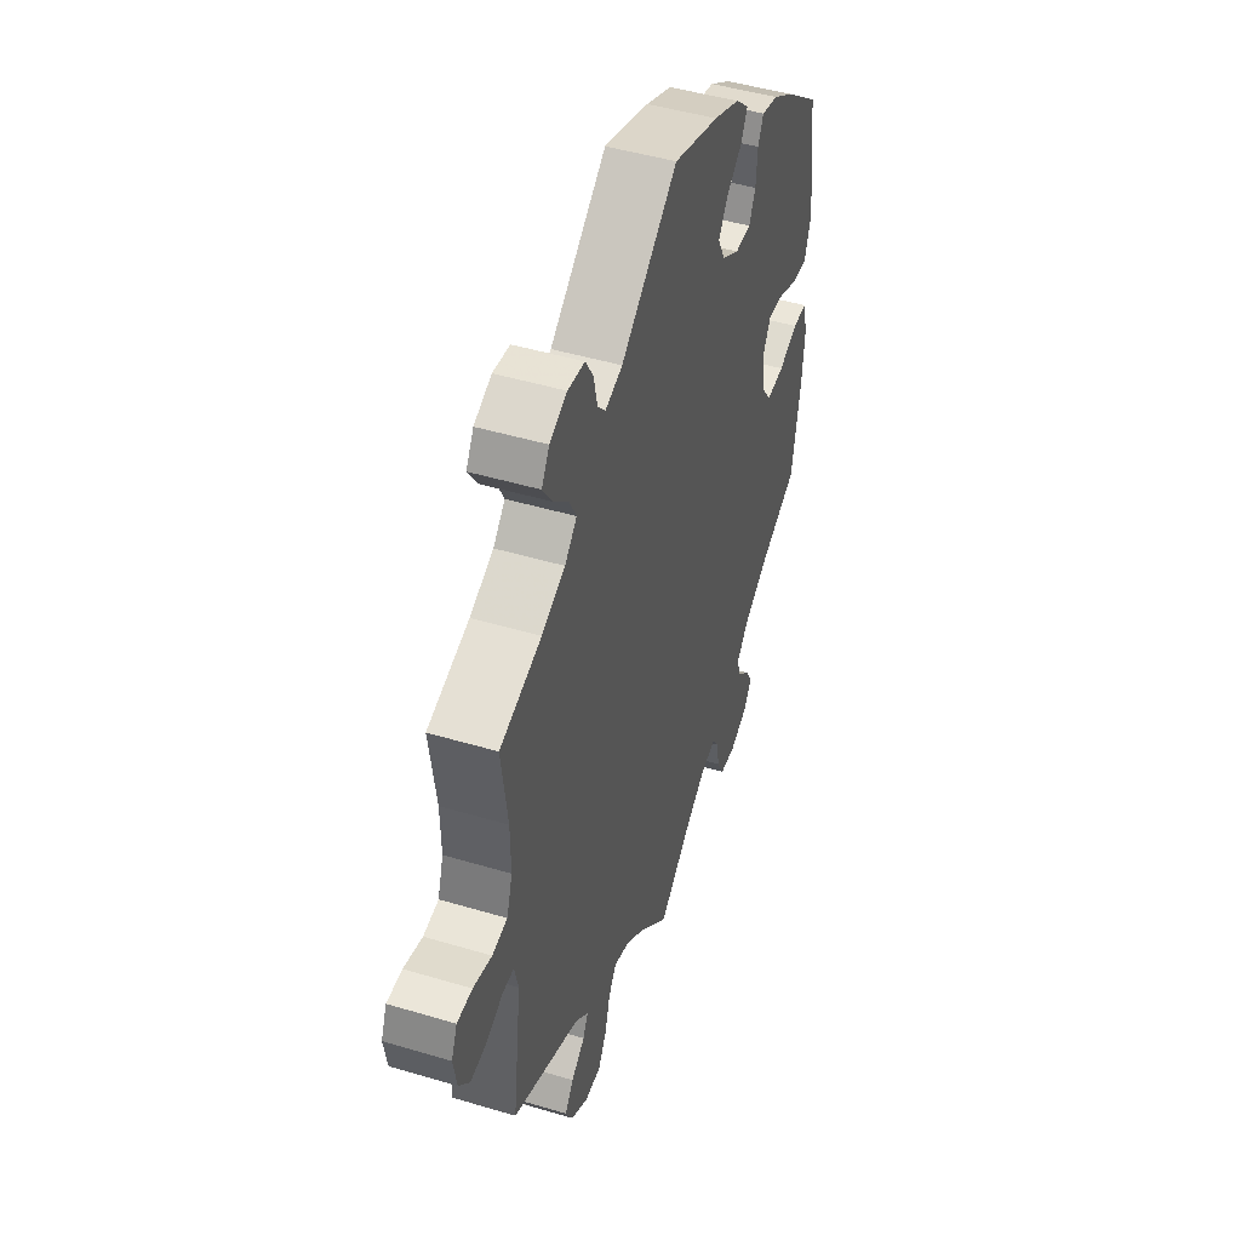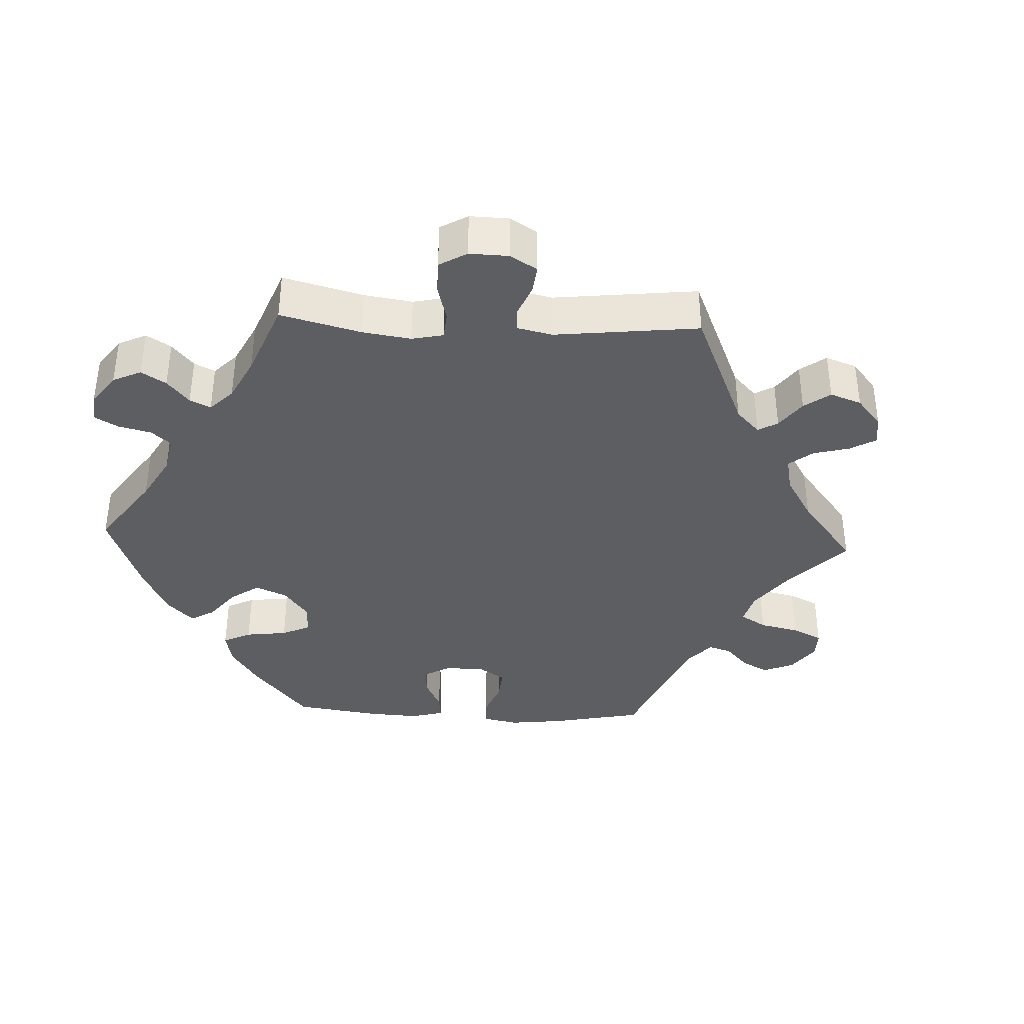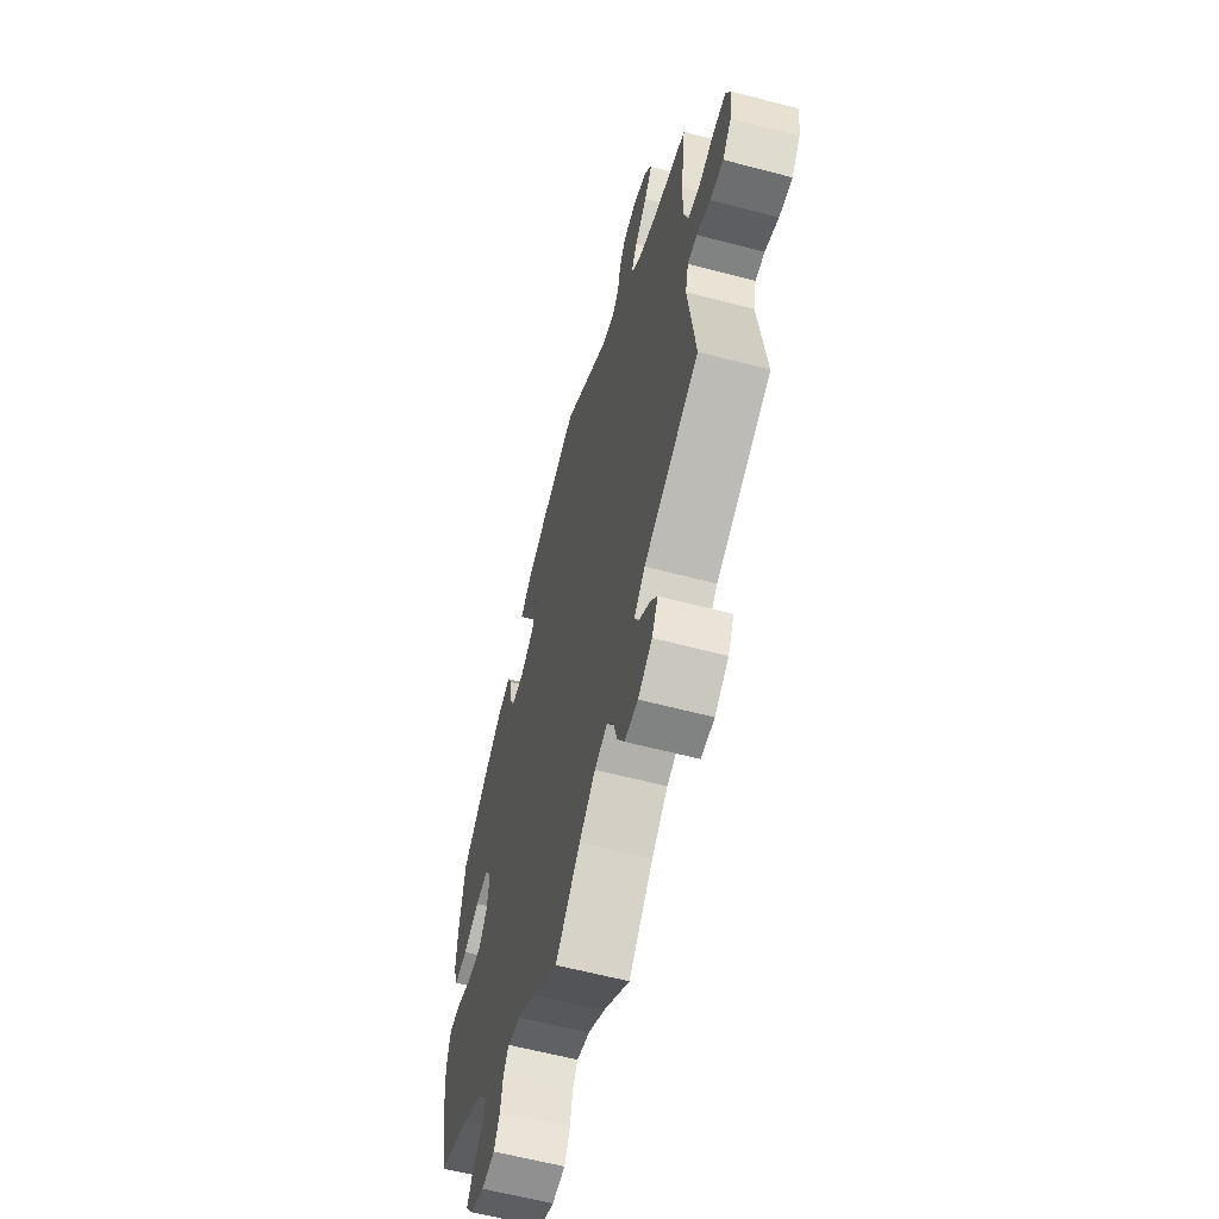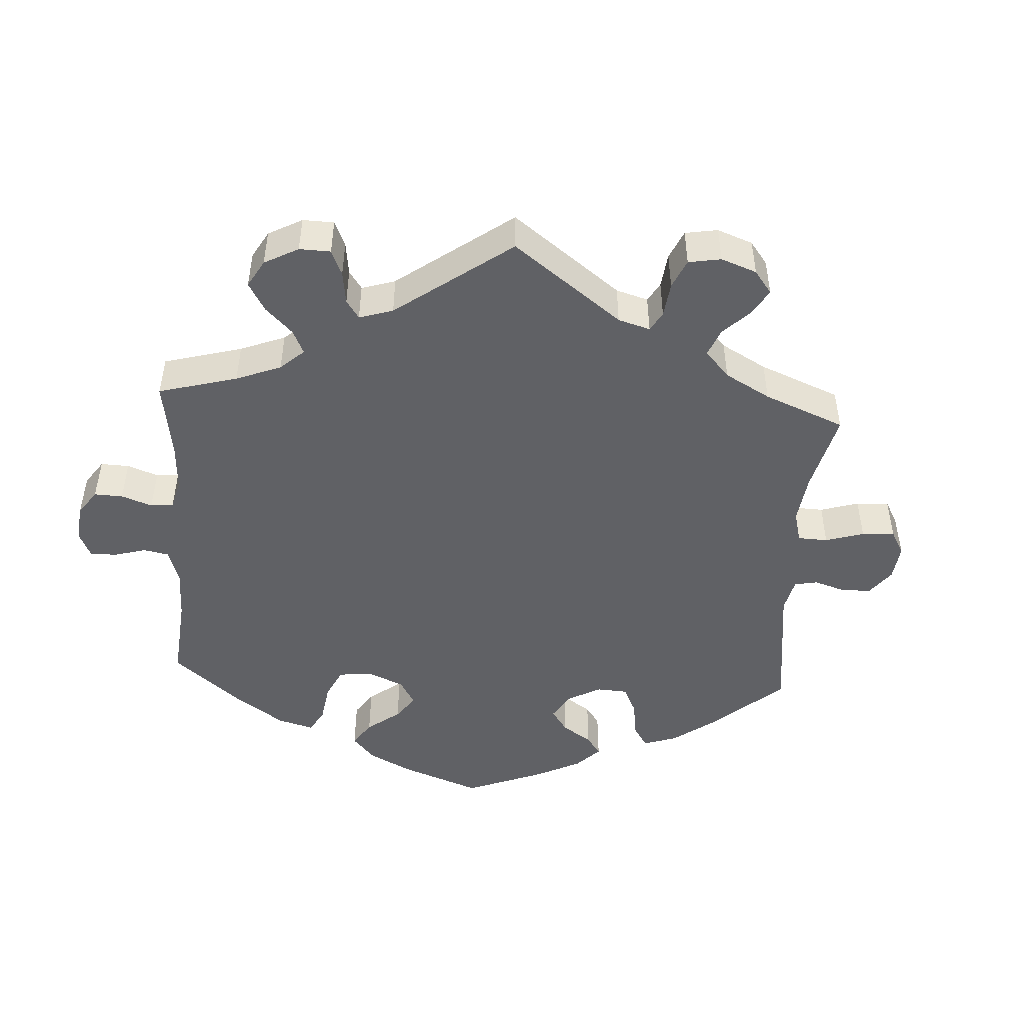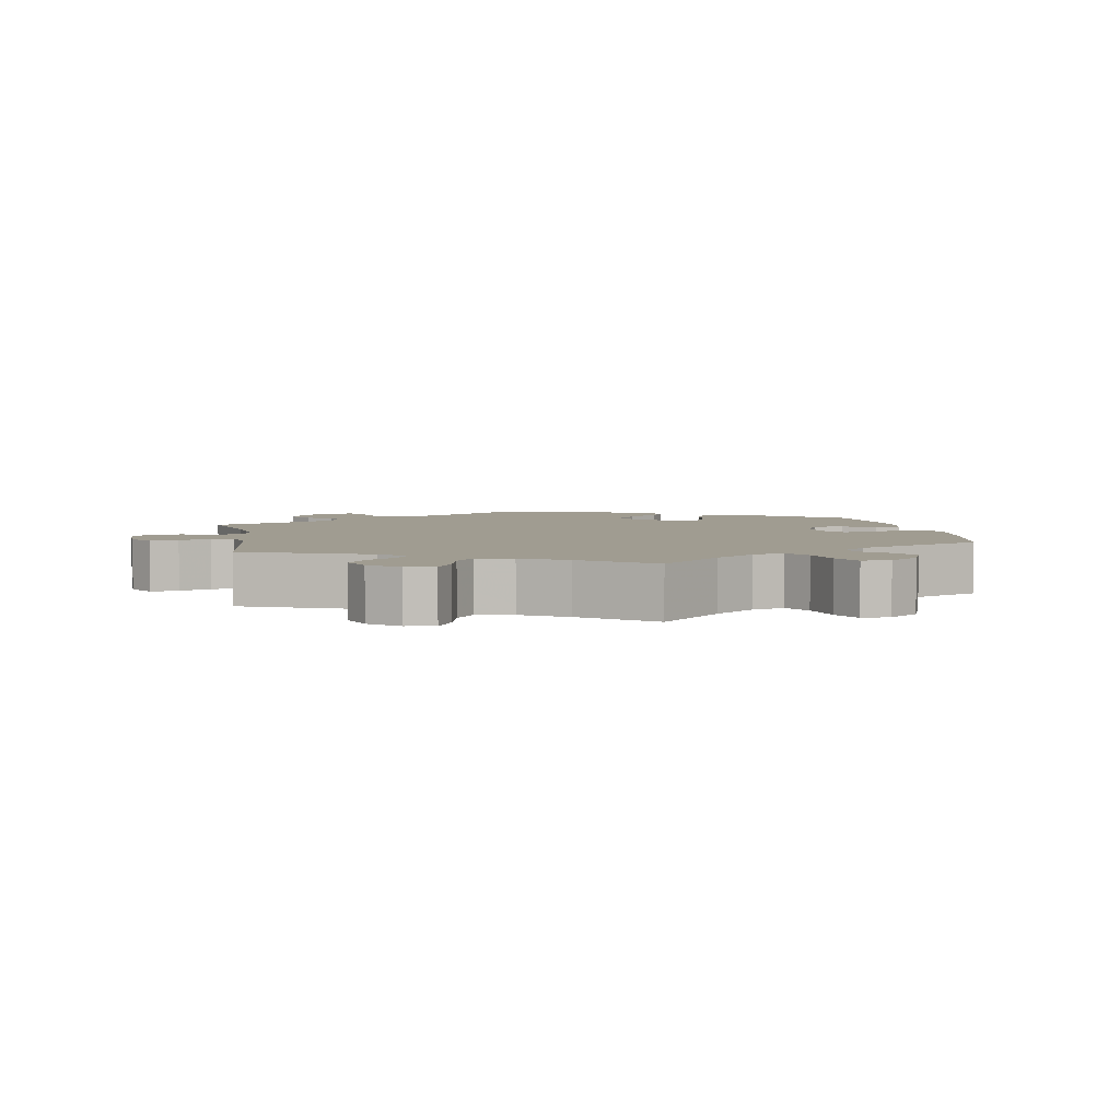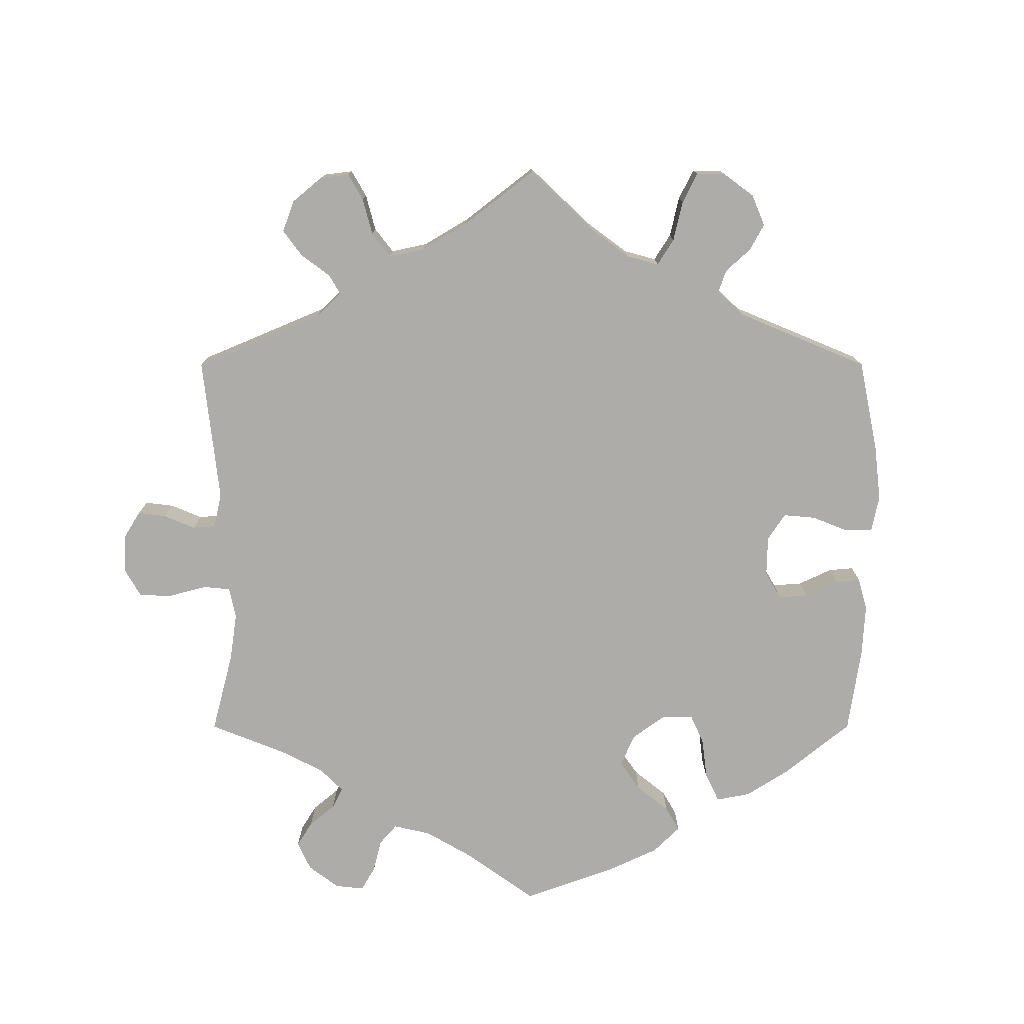
<metadata>
{"format":"obj","ext":"obj","renderer":"f3d","projection":"perspective","resolution":1024,"background":"white","views":[{"elev":47.0,"azim":-71.3,"up":"+Z"},{"elev":-37.5,"azim":-152.7,"up":"+Y"},{"elev":-60.6,"azim":-105.1,"up":"+Z"},{"elev":-47.4,"azim":-123.7,"up":"+Y"},{"elev":4.4,"azim":-70.5,"up":"+Y"},{"elev":-76.6,"azim":-60.0,"up":"+Y"}]}
</metadata>
<code>
v -0.477 0.07 -0.097
v -0.488 0.07 -0.051
v -0.52 0.07 -0.051
v -0.566 0.07 -0.071
v -0.611 0.07 -0.076
v -0.641 0.07 -0.04
v -0.65 0.07 0.013
v -0.634 0.07 0.051
v -0.592 0.07 0.051
v -0.541 0.07 0.037
v -0.499 0.07 0.043
v -0.483 0.07 0.092
v -0.484 0.07 0.166
v -0.501 0.07 0.289
v -0.386 0.07 0.323
v -0.321 0.07 0.351
v -0.288 0.07 0.384
v -0.308 0.07 0.422
v -0.35 0.07 0.461
v -0.376 0.07 0.5
v -0.355 0.07 0.535
v -0.307 0.07 0.556
v -0.26 0.07 0.55
v -0.238 0.07 0.514
v -0.228 0.07 0.468
v -0.206 0.07 0.443
v -0.158 0.07 0.458
v -0.001 0.07 0.578
v 0.125 0.07 0.536
v 0.197 0.07 0.505
v 0.235 0.07 0.471
v 0.217 0.07 0.437
v 0.174 0.07 0.403
v 0.148 0.07 0.366
v 0.168 0.07 0.326
v 0.216 0.07 0.297
v 0.26 0.07 0.297
v 0.278 0.07 0.334
v 0.282 0.07 0.385
v 0.297 0.07 0.417
v 0.343 0.07 0.405
v 0.404 0.07 0.365
v 0.5 0.07 0.289
v 0.519 0.07 0.169
v 0.522 0.07 0.099
v 0.506 0.07 0.053
v 0.462 0.07 0.056
v 0.407 0.07 0.079
v 0.363 0.07 0.083
v 0.341 0.07 0.045
v 0.347 0.07 -0.012
v 0.376 0.07 -0.051
v 0.425 0.07 -0.047
v 0.479 0.07 -0.026
v 0.518 0.07 -0.026
v 0.531 0.07 -0.077
v 0.524 0.07 -0.157
v 0.5 0.07 -0.289
v 0.388 0.07 -0.34
v 0.324 0.07 -0.377
v 0.288 0.07 -0.416
v 0.3 0.07 -0.451
v 0.334 0.07 -0.484
v 0.353 0.07 -0.517
v 0.329 0.07 -0.55
v 0.28 0.07 -0.571
v 0.236 0.07 -0.567
v 0.217 0.07 -0.531
v 0.209 0.07 -0.485
v 0.191 0.07 -0.458
v 0.147 0.07 -0.47
v 0.09 0.07 -0.507
v 0 0.07 -0.578
v -0.083 0.07 -0.496
v -0.137 0.07 -0.453
v -0.18 0.07 -0.439
v -0.202 0.07 -0.47
v -0.216 0.07 -0.522
v -0.24 0.07 -0.563
v -0.285 0.07 -0.563
v -0.332 0.07 -0.534
v -0.353 0.07 -0.495
v -0.329 0.07 -0.463
v -0.291 0.07 -0.434
v -0.277 0.07 -0.405
v -0.314 0.07 -0.371
v -0.501 0.07 -0.289
v -0.477 0 -0.097
v -0.488 0 -0.051
v -0.52 0 -0.051
v -0.566 0 -0.071
v -0.611 0 -0.076
v -0.641 0 -0.04
v -0.65 0 0.013
v -0.634 0 0.051
v -0.592 0 0.051
v -0.541 0 0.037
v -0.499 0 0.043
v -0.483 0 0.092
v -0.484 0 0.166
v -0.501 0 0.289
v -0.386 0 0.323
v -0.321 0 0.351
v -0.288 0 0.384
v -0.308 0 0.422
v -0.35 0 0.461
v -0.376 0 0.5
v -0.355 0 0.535
v -0.307 0 0.556
v -0.26 0 0.55
v -0.238 0 0.514
v -0.228 0 0.468
v -0.206 0 0.443
v -0.158 0 0.458
v -0.001 0 0.578
v 0.125 0 0.536
v 0.197 0 0.505
v 0.235 0 0.471
v 0.217 0 0.437
v 0.174 0 0.403
v 0.148 0 0.366
v 0.168 0 0.326
v 0.216 0 0.297
v 0.26 0 0.297
v 0.278 0 0.334
v 0.282 0 0.385
v 0.297 0 0.417
v 0.343 0 0.405
v 0.404 0 0.365
v 0.5 0 0.289
v 0.519 0 0.169
v 0.522 0 0.099
v 0.506 0 0.053
v 0.462 0 0.056
v 0.407 0 0.079
v 0.363 0 0.083
v 0.341 0 0.045
v 0.347 0 -0.012
v 0.376 0 -0.051
v 0.425 0 -0.047
v 0.479 0 -0.026
v 0.518 0 -0.026
v 0.531 0 -0.077
v 0.524 0 -0.157
v 0.5 0 -0.289
v 0.388 0 -0.34
v 0.324 0 -0.377
v 0.288 0 -0.416
v 0.3 0 -0.451
v 0.334 0 -0.484
v 0.353 0 -0.517
v 0.329 0 -0.55
v 0.28 0 -0.571
v 0.236 0 -0.567
v 0.217 0 -0.531
v 0.209 0 -0.485
v 0.191 0 -0.458
v 0.147 0 -0.47
v 0.09 0 -0.507
v 0 0 -0.578
v -0.083 0 -0.496
v -0.137 0 -0.453
v -0.18 0 -0.439
v -0.202 0 -0.47
v -0.216 0 -0.522
v -0.24 0 -0.563
v -0.285 0 -0.563
v -0.332 0 -0.534
v -0.353 0 -0.495
v -0.329 0 -0.463
v -0.291 0 -0.434
v -0.277 0 -0.405
v -0.314 0 -0.371
v -0.501 0 -0.289
f 86 87 1
f 85 86 1 2
f 81 82 83 84
f 81 84 85
f 80 81 85
f 77 78 79 80
f 76 77 80 85
f 75 76 85 2
f 72 73 74
f 71 72 74 75
f 70 71 75 2
f 66 67 68 69
f 66 69 70
f 65 66 70
f 62 63 64 65
f 61 62 65 70
f 60 61 70 2
f 56 57 58 59
f 56 59 60 2
f 53 54 55 56
f 52 53 56
f 45 46 47 48
f 45 48 49
f 44 45 49
f 43 44 49
f 42 43 49
f 41 42 49 50
f 38 39 40 41
f 37 38 41 50
f 30 31 32 33
f 30 33 34
f 27 28 29 30
f 26 27 30 34
f 22 23 24 25
f 22 25 26
f 21 22 26
f 18 19 20 21
f 17 18 21 26
f 16 17 26 34
f 13 14 15
f 12 13 15 16
f 11 12 16 34
f 7 8 9 10
f 7 10 11
f 6 7 11
f 3 4 5 6
f 2 3 6 11
f 52 56 2 11
f 36 37 50 51
f 35 36 51
f 11 34 35
f 11 35 51
f 11 51 52
f 88 174 173
f 89 88 173 172
f 171 170 169 168
f 172 171 168
f 172 168 167
f 167 166 165 164
f 172 167 164 163
f 89 172 163 162
f 161 160 159
f 162 161 159 158
f 89 162 158 157
f 156 155 154 153
f 157 156 153
f 157 153 152
f 152 151 150 149
f 157 152 149 148
f 89 157 148 147
f 146 145 144 143
f 89 147 146 143
f 143 142 141 140
f 143 140 139
f 135 134 133 132
f 136 135 132
f 136 132 131
f 136 131 130
f 136 130 129
f 137 136 129 128
f 128 127 126 125
f 137 128 125 124
f 120 119 118 117
f 121 120 117
f 117 116 115 114
f 121 117 114 113
f 112 111 110 109
f 113 112 109
f 113 109 108
f 108 107 106 105
f 113 108 105 104
f 121 113 104 103
f 102 101 100
f 103 102 100 99
f 121 103 99 98
f 97 96 95 94
f 98 97 94
f 98 94 93
f 93 92 91 90
f 98 93 90 89
f 98 89 143 139
f 138 137 124 123
f 138 123 122
f 122 121 98
f 138 122 98
f 139 138 98
f 1 88 89 2
f 2 89 90 3
f 3 90 91 4
f 4 91 92 5
f 5 92 93 6
f 6 93 94 7
f 7 94 95 8
f 8 95 96 9
f 9 96 97 10
f 10 97 98 11
f 11 98 99 12
f 12 99 100 13
f 13 100 101 14
f 14 101 102 15
f 15 102 103 16
f 16 103 104 17
f 17 104 105 18
f 18 105 106 19
f 19 106 107 20
f 20 107 108 21
f 21 108 109 22
f 22 109 110 23
f 23 110 111 24
f 24 111 112 25
f 25 112 113 26
f 26 113 114 27
f 27 114 115 28
f 28 115 116 29
f 29 116 117 30
f 30 117 118 31
f 31 118 119 32
f 32 119 120 33
f 33 120 121 34
f 34 121 122 35
f 35 122 123 36
f 36 123 124 37
f 37 124 125 38
f 38 125 126 39
f 39 126 127 40
f 40 127 128 41
f 41 128 129 42
f 42 129 130 43
f 43 130 131 44
f 44 131 132 45
f 45 132 133 46
f 46 133 134 47
f 47 134 135 48
f 48 135 136 49
f 49 136 137 50
f 50 137 138 51
f 51 138 139 52
f 52 139 140 53
f 53 140 141 54
f 54 141 142 55
f 55 142 143 56
f 56 143 144 57
f 57 144 145 58
f 58 145 146 59
f 59 146 147 60
f 60 147 148 61
f 61 148 149 62
f 62 149 150 63
f 63 150 151 64
f 64 151 152 65
f 65 152 153 66
f 66 153 154 67
f 67 154 155 68
f 68 155 156 69
f 69 156 157 70
f 70 157 158 71
f 71 158 159 72
f 72 159 160 73
f 73 160 161 74
f 74 161 162 75
f 75 162 163 76
f 76 163 164 77
f 77 164 165 78
f 78 165 166 79
f 79 166 167 80
f 80 167 168 81
f 81 168 169 82
f 82 169 170 83
f 83 170 171 84
f 84 171 172 85
f 85 172 173 86
f 86 173 174 87
f 87 174 88 1

</code>
